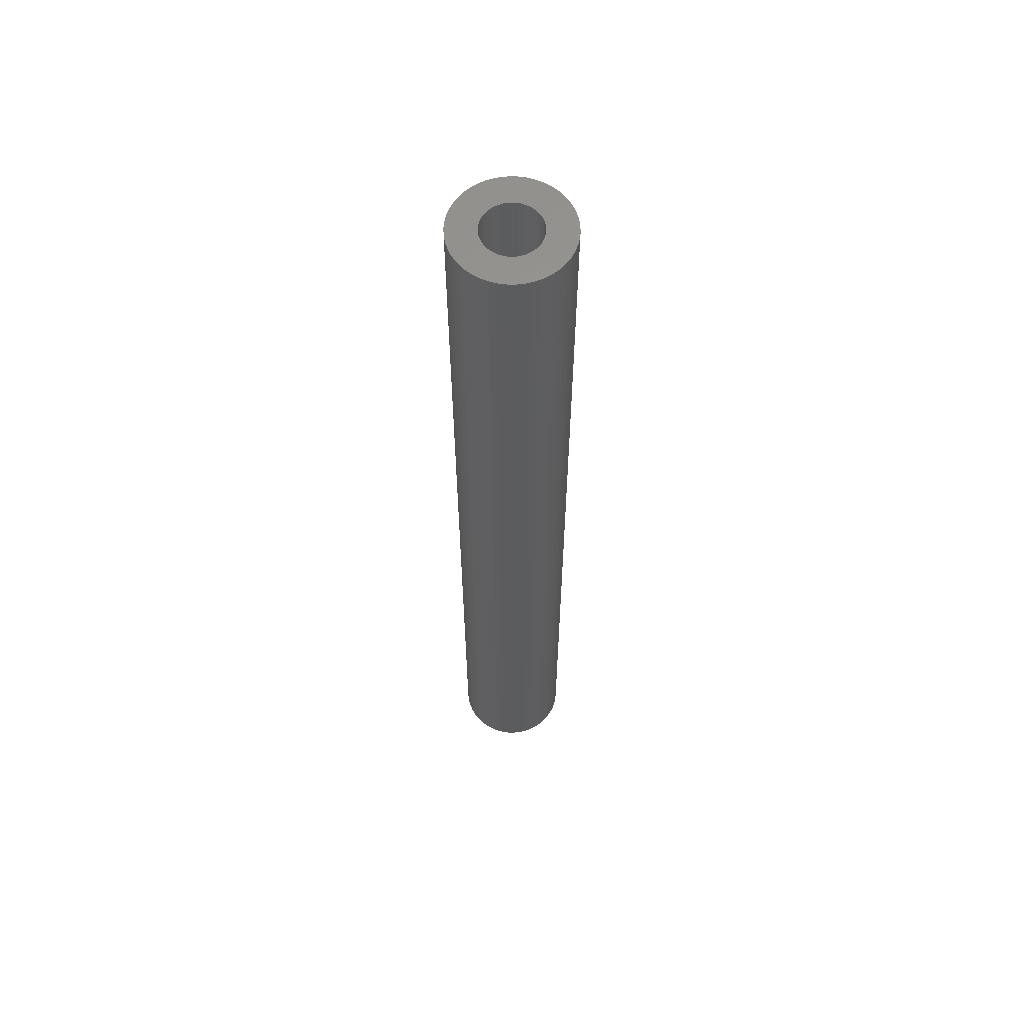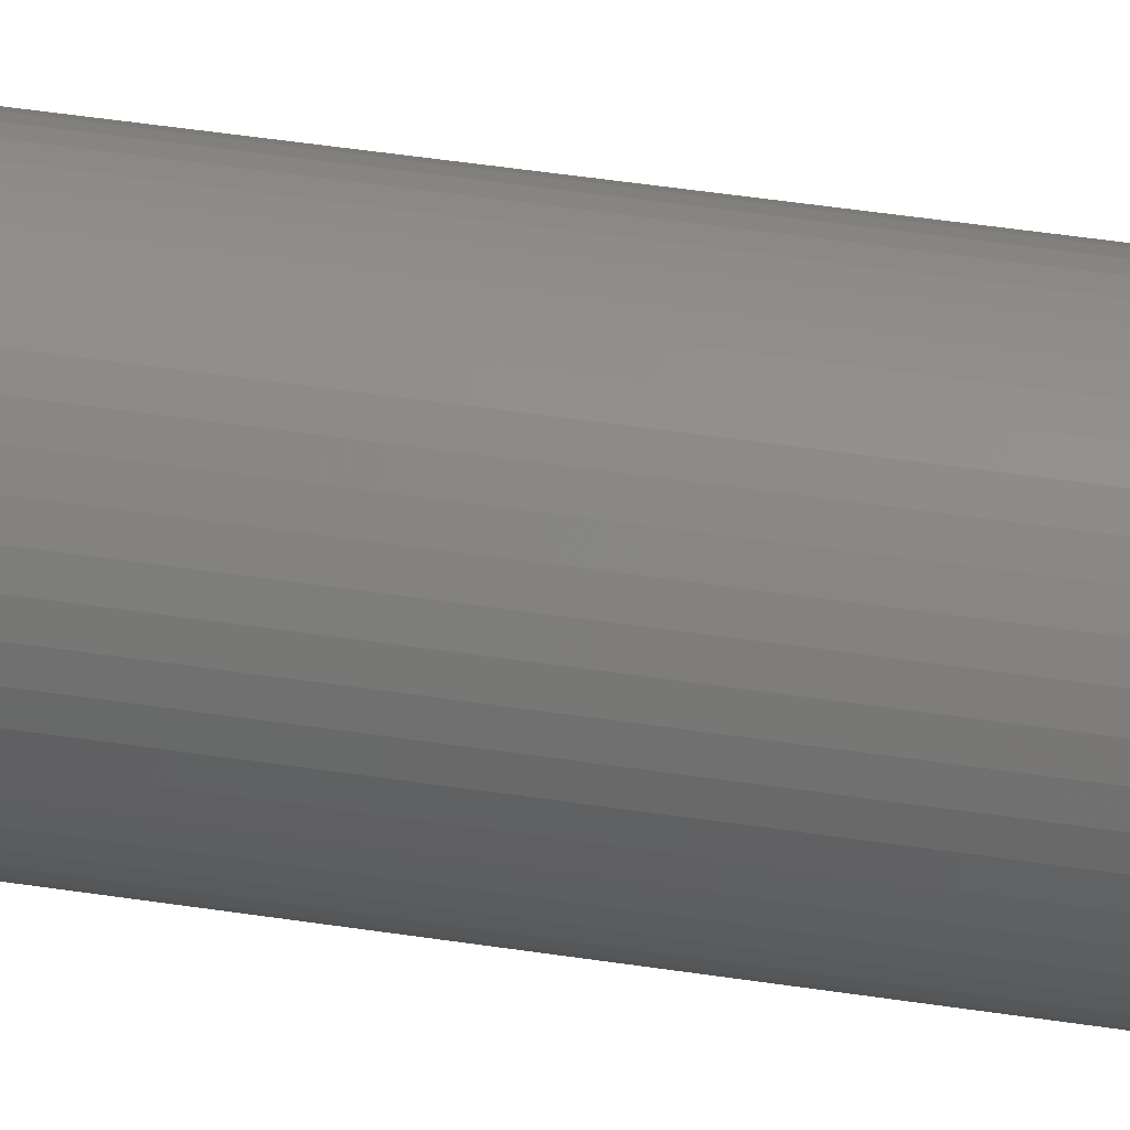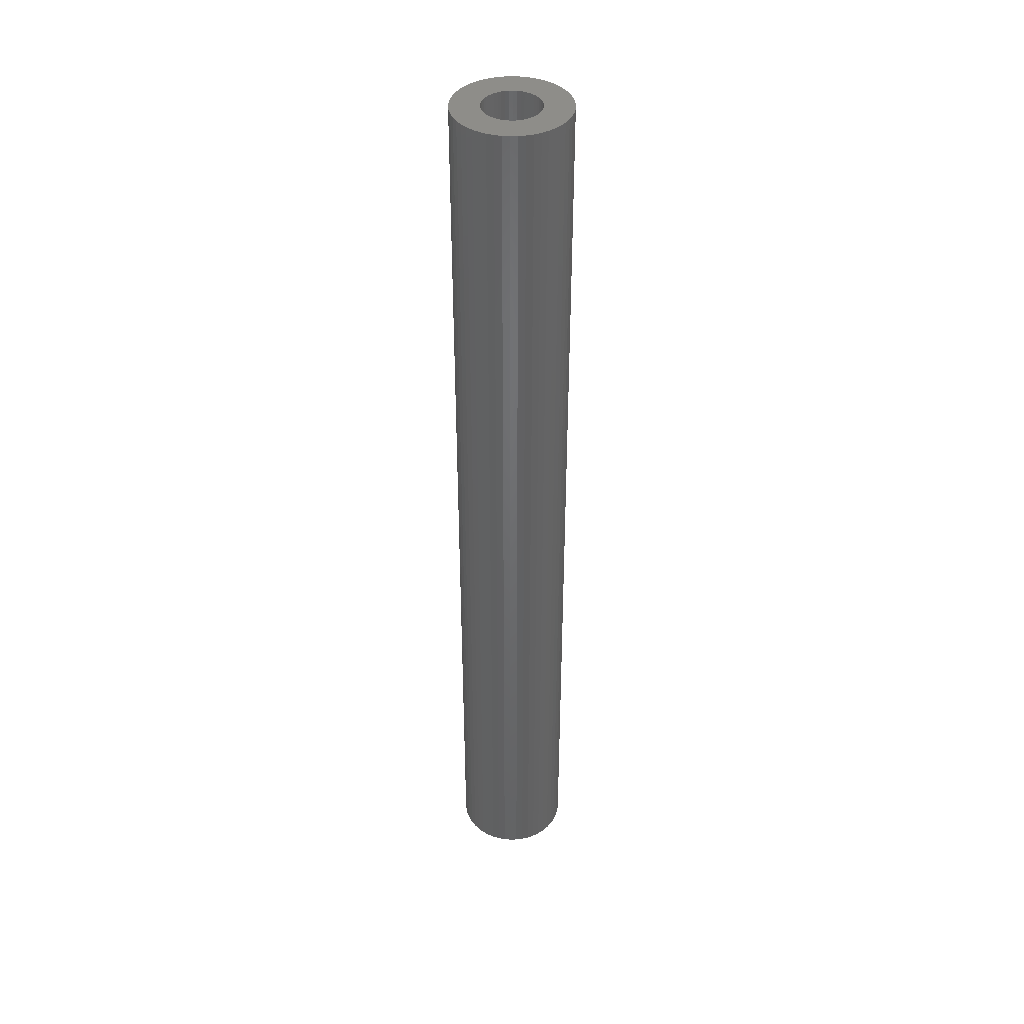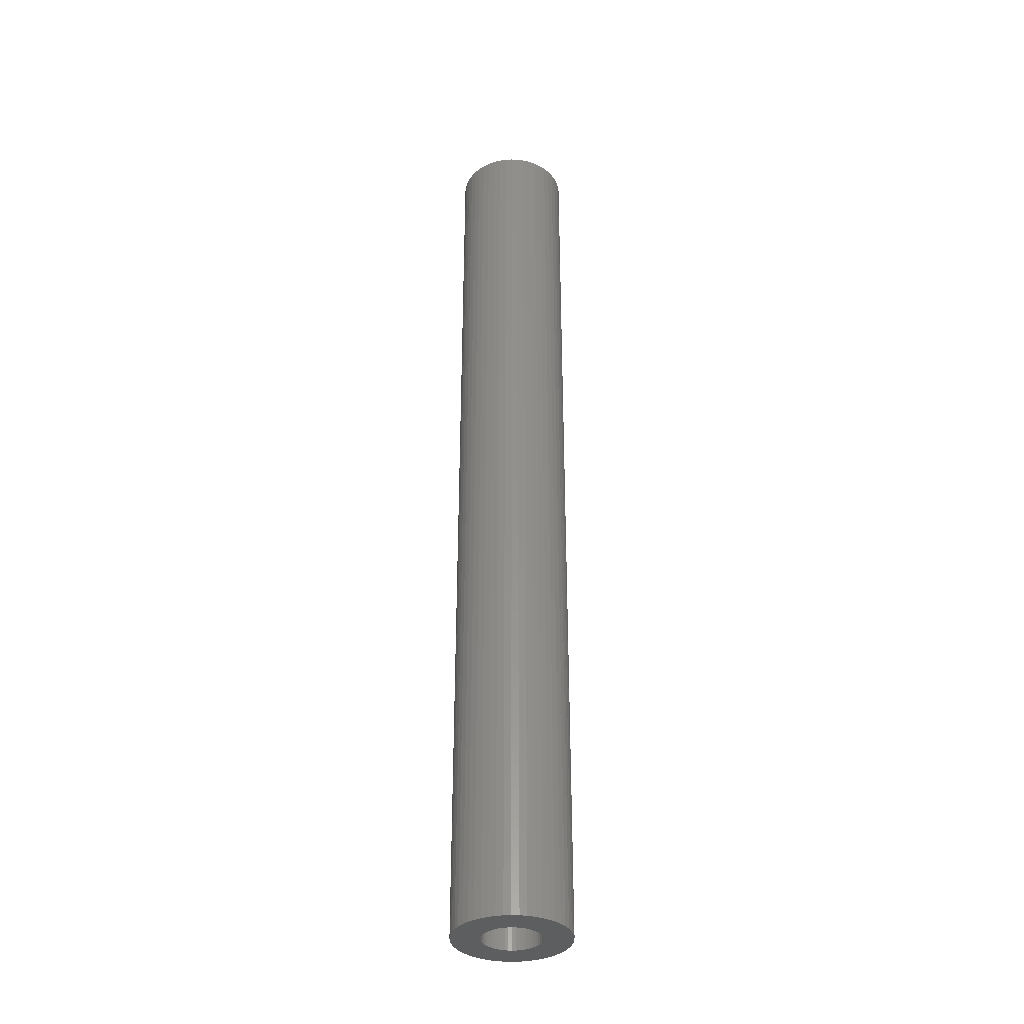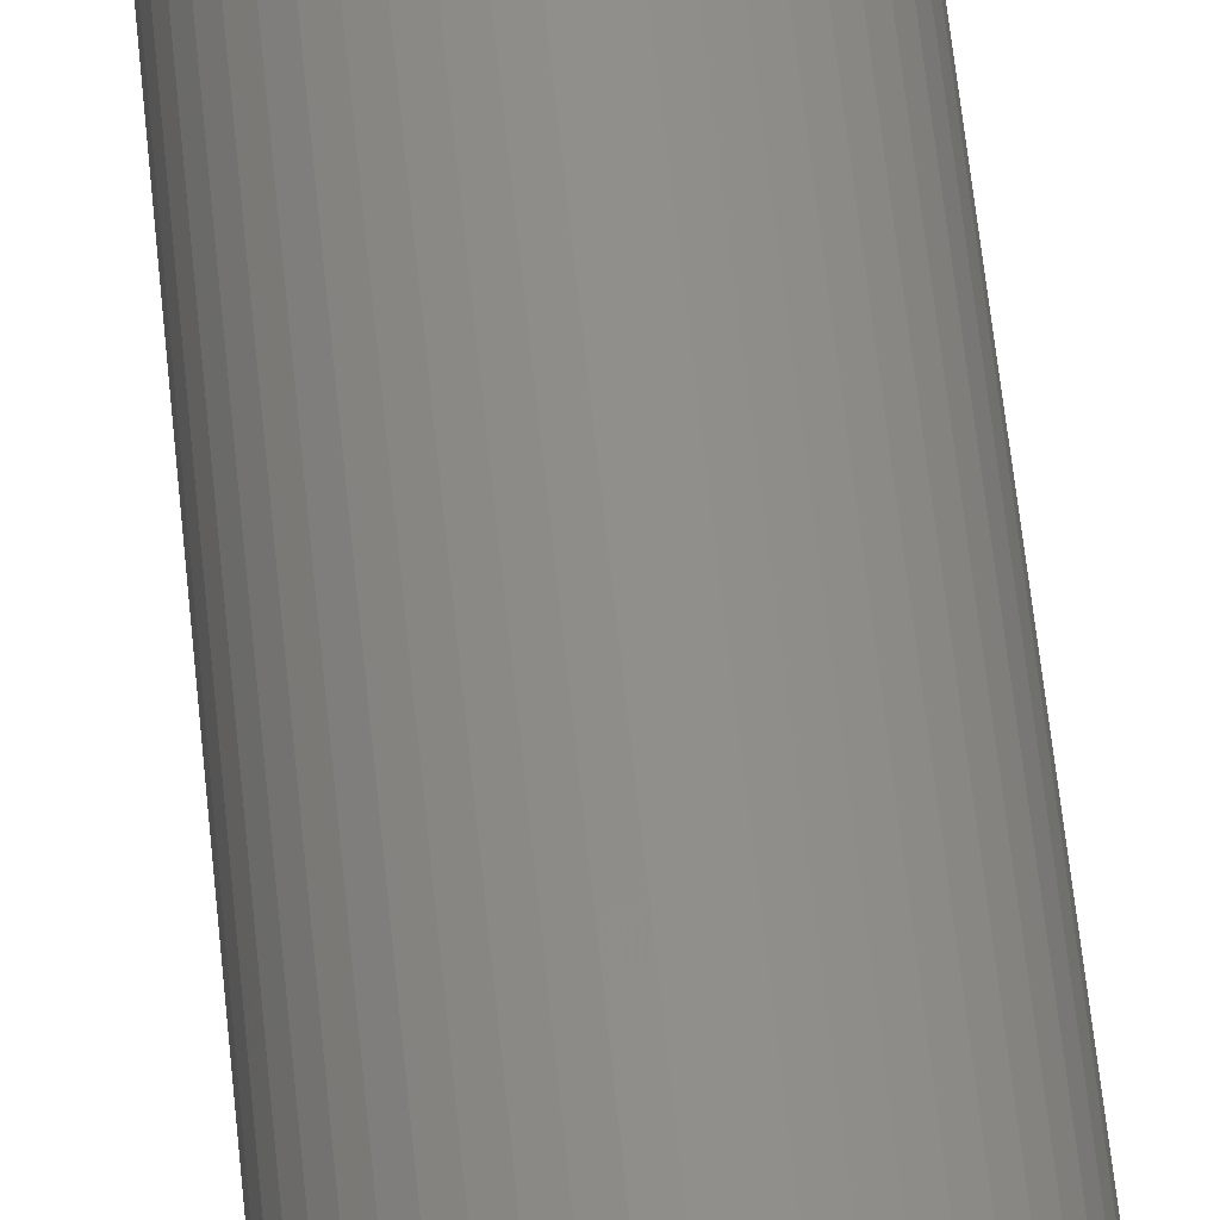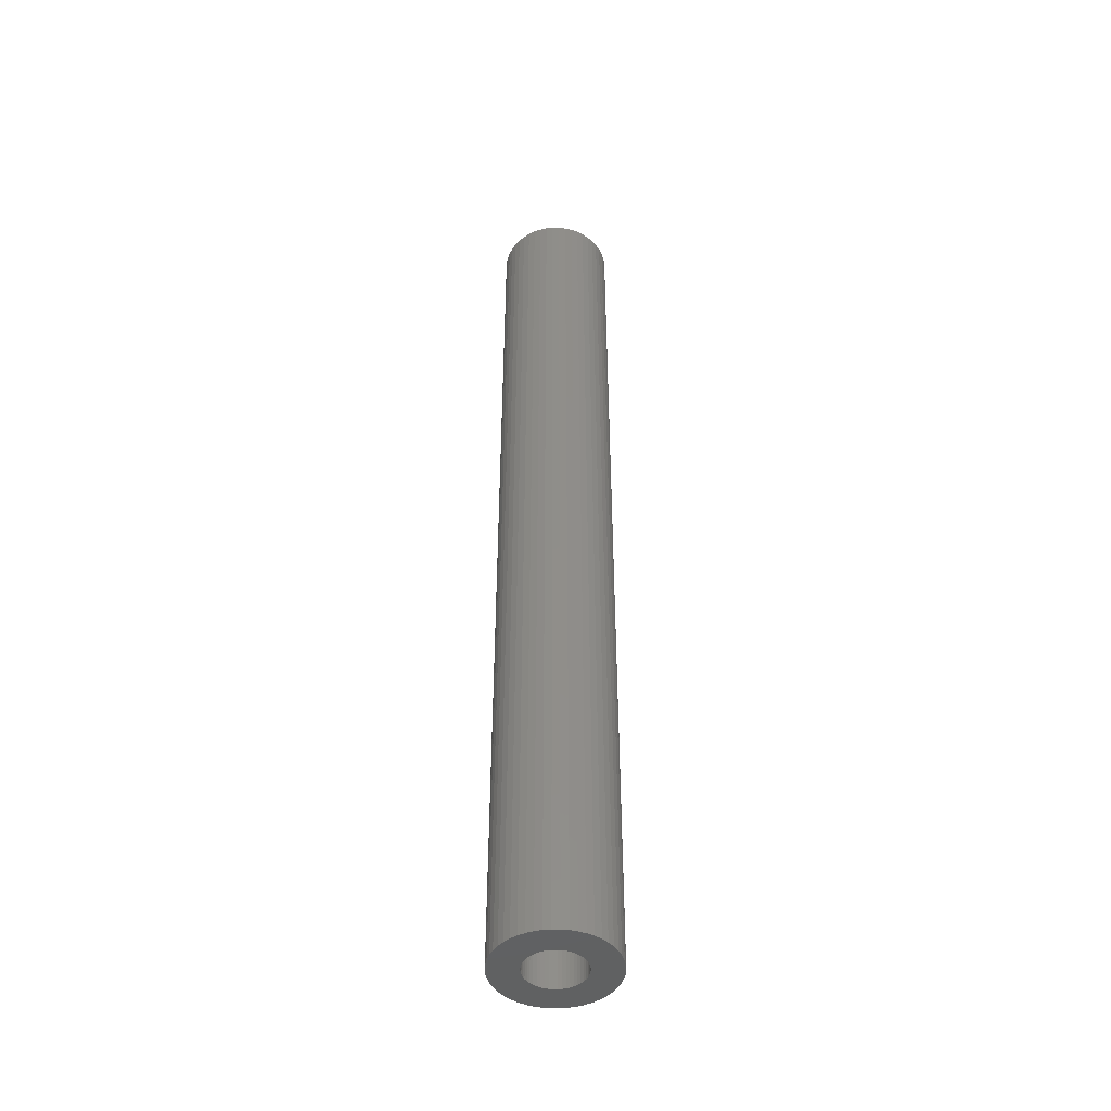
<metadata>
{"format":"stl","ext":"stl","renderer":"f3d","projection":"perspective","resolution":1024,"background":"white","views":[{"elev":60.4,"azim":80.9,"up":"+Z"},{"elev":35.5,"azim":102.3,"up":"+Y"},{"elev":40.3,"azim":142.2,"up":"+Z"},{"elev":-35.0,"azim":32.9,"up":"+Z"},{"elev":49.8,"azim":174.9,"up":"+Y"},{"elev":-45.4,"azim":-36.4,"up":"+Z"}]}
</metadata>
<code>
# stl→obj: 200 verts, 400 faces
v 6 0 50
v 5.953 0.752 -50
v 5.953 0.752 50
v 6 0 -50
v -6 0 -50
v -5.953 0.752 50
v -5.953 0.752 -50
v -6 0 50
v 0.3767 5.988 -50
v -0.3767 5.988 50
v 0.3767 5.988 50
v -0.3767 5.988 -50
v -0.3767 -5.988 -50
v 0.3767 -5.988 50
v -0.3767 -5.988 50
v 0.3767 -5.988 -50
v 4.374 4.107 -50
v 3.825 4.623 50
v 4.374 4.107 50
v 3.825 4.623 -50
v -3.825 4.623 -50
v -4.374 4.107 50
v -3.825 4.623 50
v -4.374 4.107 -50
v -1.854 5.706 -50
v -2.555 5.429 50
v -1.854 5.706 50
v -2.555 5.429 -50
v 5.579 2.209 50
v 5.258 2.891 -50
v 5.258 2.891 50
v 5.579 2.209 -50
v 5.811 1.492 -50
v 5.811 1.492 50
v 2.555 5.429 -50
v 1.854 5.706 50
v 2.555 5.429 50
v 1.854 5.706 -50
v 1.124 5.894 50
v 1.124 5.894 -50
v 3.215 5.066 -50
v 3.215 5.066 50
v -5.579 2.209 -50
v -5.258 2.891 50
v -5.258 2.891 -50
v -5.579 2.209 50
v -5.811 1.492 -50
v -5.811 1.492 50
v -1.124 5.894 50
v -1.124 5.894 -50
v 1.124 -5.894 50
v 1.124 -5.894 -50
v 1.854 -5.706 -50
v 2.555 -5.429 50
v 1.854 -5.706 50
v 2.555 -5.429 -50
v 4.854 3.527 50
v 4.854 3.527 -50
v -4.854 3.527 50
v -4.854 3.527 -50
v 3 0 50
v 2.976 0.376 50
v 5.953 -0.752 50
v 2.906 0.7461 50
v 2.976 -0.376 50
v 2.789 1.104 50
v 5.811 -1.492 50
v 2.629 1.445 50
v 2.906 -0.7461 50
v 2.427 1.763 50
v 5.579 -2.209 50
v 2.187 2.054 50
v 2.789 -1.104 50
v 1.912 2.312 50
v 5.258 -2.891 50
v 2.629 -1.445 50
v 1.607 2.533 50
v 1.277 2.714 50
v 0.9271 2.853 50
v 0.5621 2.947 50
v 0.1884 2.994 50
v -0.1884 2.994 50
v -0.5621 2.947 50
v -0.9271 2.853 50
v -1.277 2.714 50
v -1.607 2.533 50
v -3.215 5.066 50
v -1.912 2.312 50
v -2.187 2.054 50
v -2.427 1.763 50
v -2.629 1.445 50
v 4.854 -3.527 50
v 2.427 -1.763 50
v 4.374 -4.107 50
v 2.187 -2.054 50
v 3.825 -4.623 50
v 1.912 -2.312 50
v 3.215 -5.066 50
v 1.607 -2.533 50
v 1.277 -2.714 50
v 0.9271 -2.853 50
v 0.5621 -2.947 50
v 0.1884 -2.994 50
v -0.1884 -2.994 50
v -0.5621 -2.947 50
v -1.124 -5.894 50
v -0.9271 -2.853 50
v -1.854 -5.706 50
v -1.277 -2.714 50
v -2.555 -5.429 50
v -1.607 -2.533 50
v -3.215 -5.066 50
v -1.912 -2.312 50
v -3.825 -4.623 50
v -2.187 -2.054 50
v -4.374 -4.107 50
v -2.427 -1.763 50
v -4.854 -3.527 50
v -2.629 -1.445 50
v -5.258 -2.891 50
v -2.789 -1.104 50
v -5.579 -2.209 50
v -2.906 -0.7461 50
v -5.811 -1.492 50
v -2.976 -0.376 50
v -5.953 -0.752 50
v -3 0 50
v -2.789 1.104 50
v -2.906 0.7461 50
v -2.976 0.376 50
v -3.215 5.066 -50
v 5.953 -0.752 -50
v 3.215 -5.066 -50
v 3.825 -4.623 -50
v 4.374 -4.107 -50
v 5.811 -1.492 -50
v -4.374 -4.107 -50
v -3.825 -4.623 -50
v -5.258 -2.891 -50
v -5.579 -2.209 -50
v -4.854 -3.527 -50
v 3 0 -50
v 2.976 -0.376 -50
v 2.906 -0.7461 -50
v 5.579 -2.209 -50
v 2.976 0.376 -50
v 2.789 -1.104 -50
v 5.258 -2.891 -50
v 2.629 -1.445 -50
v 4.854 -3.527 -50
v 2.906 0.7461 -50
v 2.427 -1.763 -50
v 2.187 -2.054 -50
v 2.789 1.104 -50
v 1.912 -2.312 -50
v 2.629 1.445 -50
v 1.607 -2.533 -50
v 1.277 -2.714 -50
v 0.9271 -2.853 -50
v 0.5621 -2.947 -50
v 0.1884 -2.994 -50
v -0.1884 -2.994 -50
v -0.5621 -2.947 -50
v -1.124 -5.894 -50
v -0.9271 -2.853 -50
v -1.854 -5.706 -50
v -1.277 -2.714 -50
v -2.555 -5.429 -50
v -1.607 -2.533 -50
v -3.215 -5.066 -50
v -1.912 -2.312 -50
v -2.187 -2.054 -50
v -2.427 -1.763 -50
v -2.629 -1.445 -50
v 2.427 1.763 -50
v 2.187 2.054 -50
v 1.912 2.312 -50
v 1.607 2.533 -50
v 1.277 2.714 -50
v 0.9271 2.853 -50
v 0.5621 2.947 -50
v 0.1884 2.994 -50
v -0.1884 2.994 -50
v -0.5621 2.947 -50
v -0.9271 2.853 -50
v -1.277 2.714 -50
v -1.607 2.533 -50
v -1.912 2.312 -50
v -2.187 2.054 -50
v -2.427 1.763 -50
v -2.629 1.445 -50
v -2.789 1.104 -50
v -2.906 0.7461 -50
v -2.976 0.376 -50
v -3 0 -50
v -2.789 -1.104 -50
v -2.906 -0.7461 -50
v -5.811 -1.492 -50
v -2.976 -0.376 -50
v -5.953 -0.752 -50
f 1 2 3
f 2 1 4
f 5 6 7
f 6 5 8
f 9 10 11
f 10 9 12
f 13 14 15
f 14 13 16
f 17 18 19
f 18 17 20
f 21 22 23
f 22 21 24
f 25 26 27
f 26 25 28
f 29 30 31
f 30 29 32
f 3 33 34
f 33 3 2
f 35 36 37
f 36 35 38
f 38 39 36
f 39 38 40
f 41 37 42
f 37 41 35
f 43 44 45
f 44 43 46
f 47 46 43
f 46 47 48
f 12 49 10
f 49 12 50
f 16 51 14
f 51 16 52
f 53 54 55
f 54 53 56
f 34 32 29
f 32 34 33
f 57 17 19
f 17 57 58
f 31 58 57
f 58 31 30
f 40 11 39
f 11 40 9
f 20 42 18
f 42 20 41
f 45 59 60
f 59 45 44
f 60 22 24
f 22 60 59
f 7 48 47
f 48 7 6
f 61 1 3
f 62 3 34
f 1 61 63
f 64 34 29
f 65 63 61
f 66 29 31
f 63 65 67
f 68 31 57
f 69 67 65
f 70 57 19
f 67 69 71
f 72 19 18
f 73 71 69
f 74 18 42
f 71 73 75
f 76 75 73
f 3 62 61
f 34 64 62
f 29 66 64
f 31 68 66
f 77 42 37
f 57 70 68
f 19 72 70
f 18 74 72
f 78 37 36
f 42 77 74
f 37 78 77
f 79 36 39
f 36 79 78
f 39 80 79
f 11 80 39
f 11 81 80
f 11 82 81
f 10 82 11
f 10 83 82
f 49 83 10
f 83 49 84
f 27 84 49
f 84 27 85
f 26 85 27
f 85 26 86
f 87 86 26
f 86 87 88
f 23 88 87
f 88 23 89
f 22 89 23
f 89 22 90
f 59 90 22
f 44 91 59
f 90 59 91
f 75 76 92
f 93 92 76
f 92 93 94
f 95 94 93
f 94 95 96
f 97 96 95
f 96 97 98
f 99 98 97
f 98 99 54
f 100 54 99
f 54 100 55
f 101 55 100
f 55 101 51
f 102 51 101
f 102 14 51
f 103 14 102
f 104 14 103
f 104 15 14
f 105 15 104
f 106 105 107
f 105 106 15
f 108 107 109
f 110 109 111
f 107 108 106
f 112 111 113
f 114 113 115
f 116 115 117
f 109 110 108
f 118 117 119
f 120 119 121
f 122 121 123
f 124 123 125
f 111 112 110
f 126 125 127
f 91 44 128
f 46 128 44
f 113 114 112
f 128 46 129
f 115 116 114
f 48 129 46
f 117 118 116
f 129 48 130
f 119 120 118
f 6 130 48
f 121 122 120
f 130 6 127
f 123 124 122
f 8 127 6
f 125 126 124
f 127 8 126
f 28 87 26
f 87 28 131
f 131 23 87
f 23 131 21
f 50 27 49
f 27 50 25
f 63 4 1
f 4 63 132
f 56 98 54
f 98 56 133
f 134 94 96
f 94 134 135
f 67 132 63
f 132 67 136
f 137 114 116
f 114 137 138
f 139 122 140
f 122 139 120
f 141 120 139
f 120 141 118
f 142 4 132
f 143 132 136
f 4 142 2
f 144 136 145
f 146 2 142
f 147 145 148
f 2 146 33
f 149 148 150
f 151 33 146
f 152 150 135
f 33 151 32
f 153 135 134
f 154 32 151
f 155 134 133
f 32 154 30
f 156 30 154
f 132 143 142
f 136 144 143
f 145 147 144
f 148 149 147
f 157 133 56
f 150 152 149
f 135 153 152
f 134 155 153
f 158 56 53
f 133 157 155
f 56 158 157
f 159 53 52
f 53 159 158
f 52 160 159
f 16 160 52
f 16 161 160
f 16 162 161
f 13 162 16
f 13 163 162
f 164 163 13
f 163 164 165
f 166 165 164
f 165 166 167
f 168 167 166
f 167 168 169
f 170 169 168
f 169 170 171
f 138 171 170
f 171 138 172
f 137 172 138
f 172 137 173
f 141 173 137
f 139 174 141
f 173 141 174
f 30 156 58
f 175 58 156
f 58 175 17
f 176 17 175
f 17 176 20
f 177 20 176
f 20 177 41
f 178 41 177
f 41 178 35
f 179 35 178
f 35 179 38
f 180 38 179
f 38 180 40
f 181 40 180
f 181 9 40
f 182 9 181
f 183 9 182
f 183 12 9
f 184 12 183
f 50 184 185
f 184 50 12
f 25 185 186
f 28 186 187
f 185 25 50
f 131 187 188
f 21 188 189
f 24 189 190
f 186 28 25
f 60 190 191
f 45 191 192
f 43 192 193
f 47 193 194
f 187 131 28
f 7 194 195
f 174 139 196
f 140 196 139
f 188 21 131
f 196 140 197
f 189 24 21
f 198 197 140
f 190 60 24
f 197 198 199
f 191 45 60
f 200 199 198
f 192 43 45
f 199 200 195
f 193 47 43
f 5 195 200
f 194 7 47
f 195 5 7
f 75 145 71
f 145 75 148
f 94 150 92
f 150 94 135
f 137 118 141
f 118 137 116
f 140 124 198
f 124 140 122
f 52 55 51
f 55 52 53
f 133 96 98
f 96 133 134
f 71 136 67
f 136 71 145
f 92 148 75
f 148 92 150
f 164 15 106
f 15 164 13
f 168 108 110
f 108 168 166
f 166 106 108
f 106 166 164
f 198 126 200
f 126 198 124
f 200 8 5
f 8 200 126
f 170 110 112
f 110 170 168
f 138 112 114
f 112 138 170
f 142 62 146
f 62 142 61
f 127 194 130
f 194 127 195
f 183 81 82
f 81 183 182
f 161 104 103
f 104 161 162
f 177 72 74
f 72 177 176
f 189 88 89
f 88 189 188
f 186 84 85
f 84 186 185
f 152 76 149
f 76 152 93
f 154 68 156
f 68 154 66
f 146 64 151
f 64 146 62
f 180 78 79
f 78 180 179
f 181 79 80
f 79 181 180
f 178 74 77
f 74 178 177
f 128 191 91
f 191 128 192
f 129 192 128
f 192 129 193
f 185 83 84
f 83 185 184
f 160 103 102
f 103 160 161
f 158 101 100
f 101 158 159
f 151 66 154
f 66 151 64
f 175 72 176
f 72 175 70
f 156 70 175
f 70 156 68
f 182 80 81
f 80 182 181
f 179 77 78
f 77 179 178
f 91 190 90
f 190 91 191
f 90 189 89
f 189 90 190
f 130 193 129
f 193 130 194
f 187 85 86
f 85 187 186
f 188 86 88
f 86 188 187
f 184 82 83
f 82 184 183
f 143 61 142
f 61 143 65
f 157 100 99
f 100 157 158
f 153 97 95
f 97 153 155
f 144 65 143
f 65 144 69
f 149 73 147
f 73 149 76
f 153 93 152
f 93 153 95
f 163 107 105
f 107 163 165
f 171 115 113
f 115 171 172
f 117 174 119
f 174 117 173
f 121 197 123
f 197 121 196
f 159 102 101
f 102 159 160
f 155 99 97
f 99 155 157
f 147 69 144
f 69 147 73
f 162 105 104
f 105 162 163
f 165 109 107
f 109 165 167
f 169 113 111
f 113 169 171
f 115 173 117
f 173 115 172
f 119 196 121
f 196 119 174
f 123 199 125
f 199 123 197
f 125 195 127
f 195 125 199
f 167 111 109
f 111 167 169

</code>
